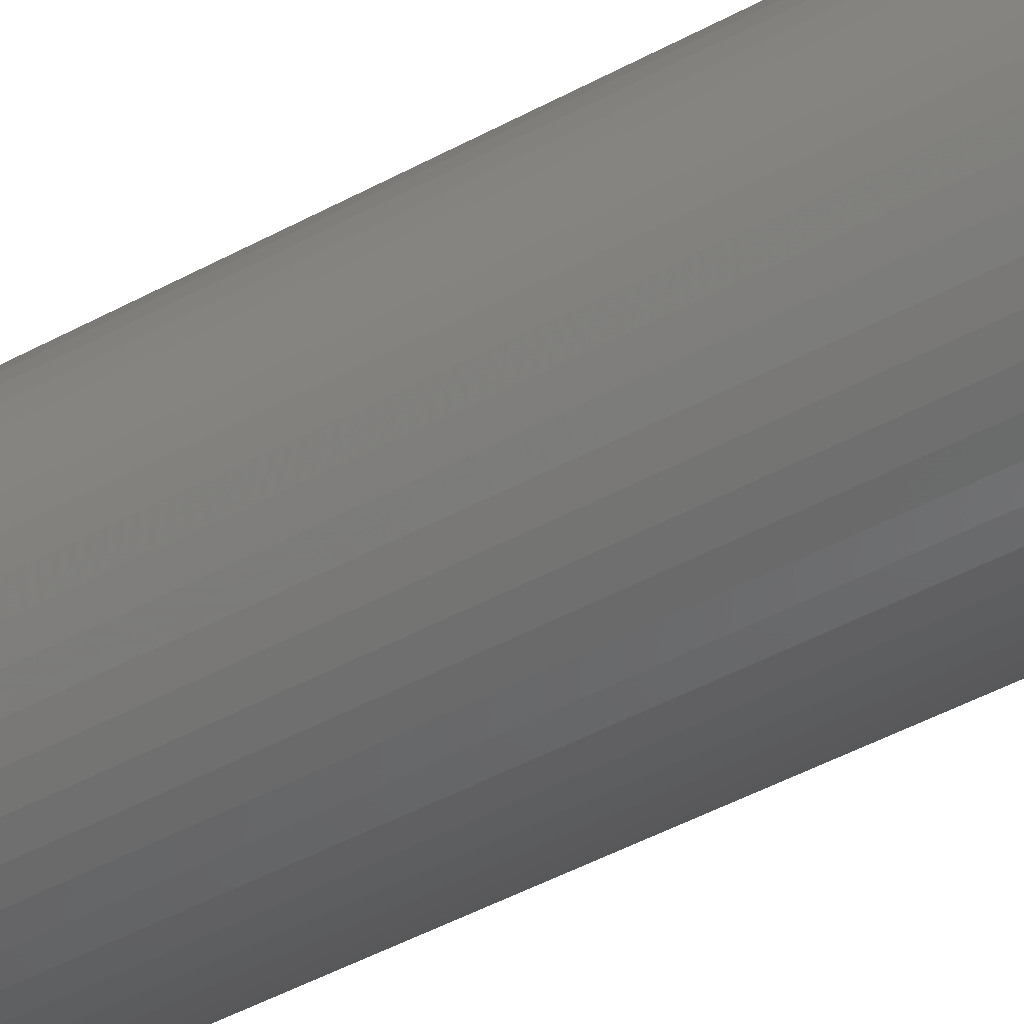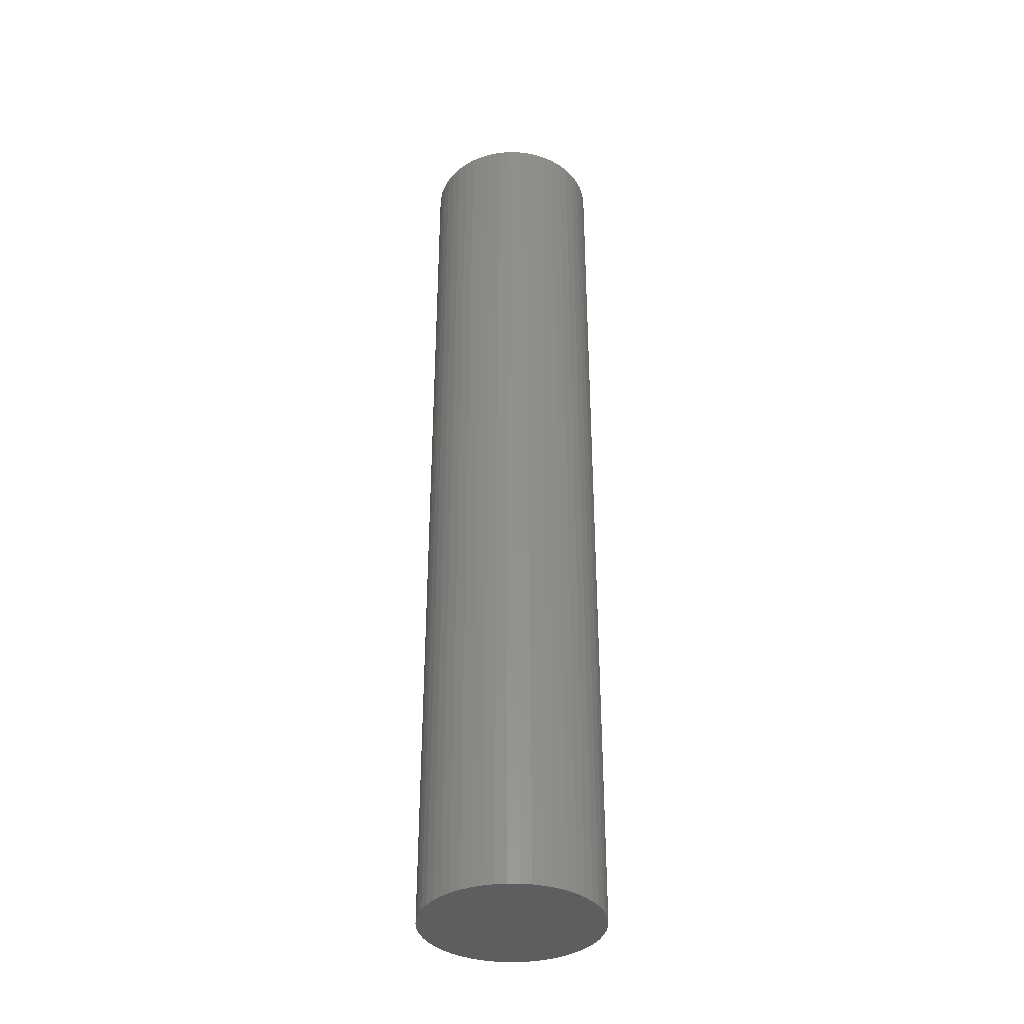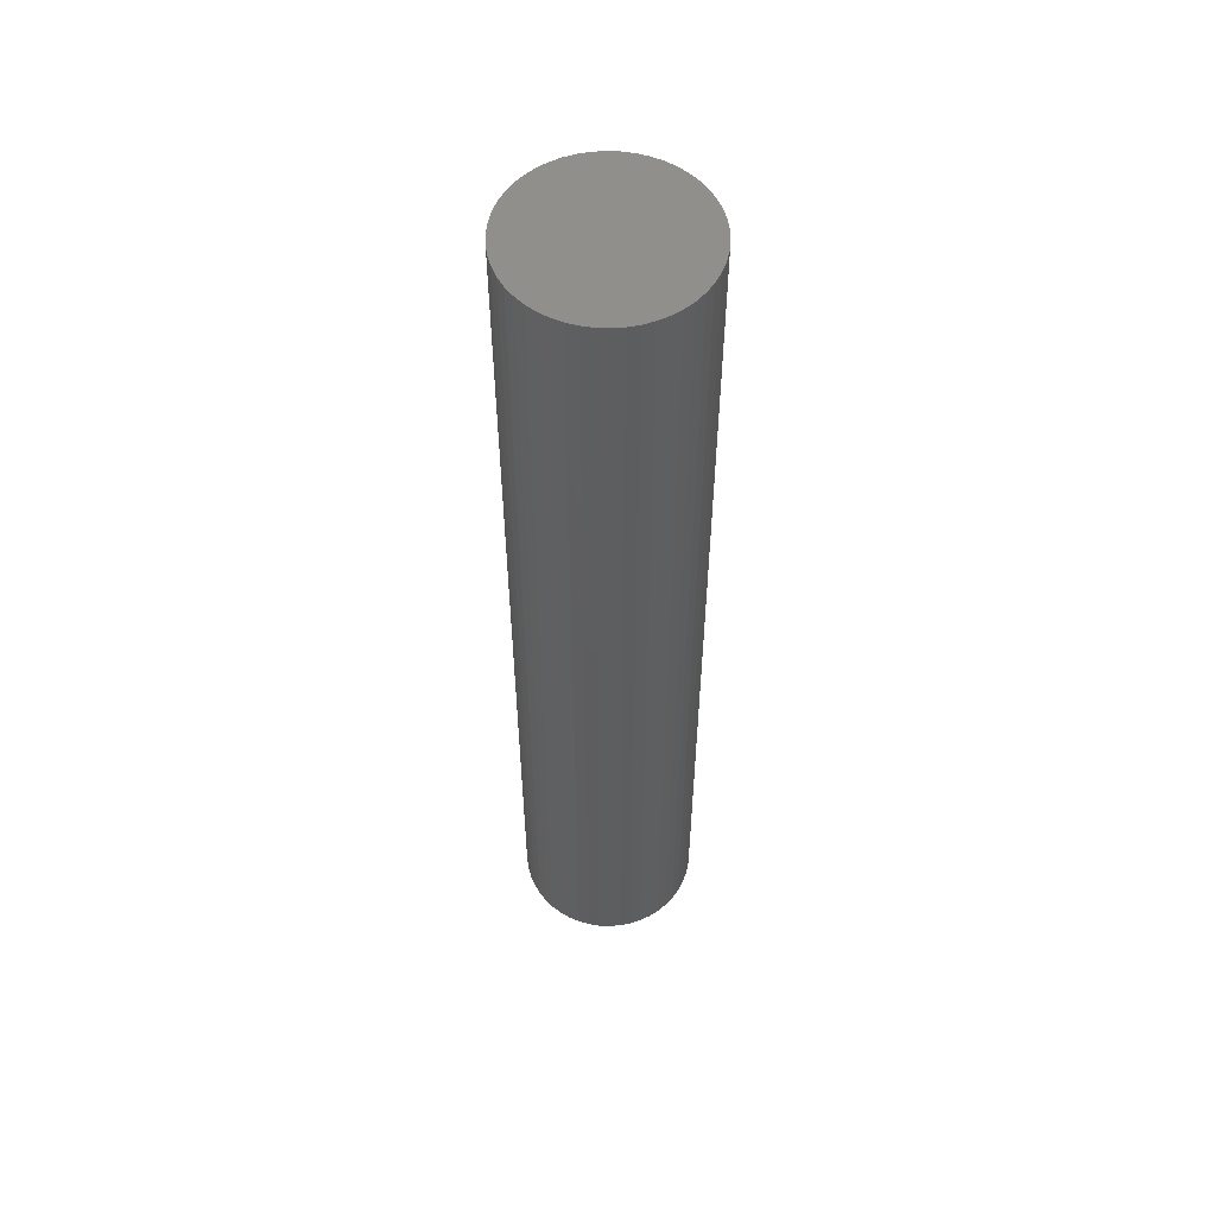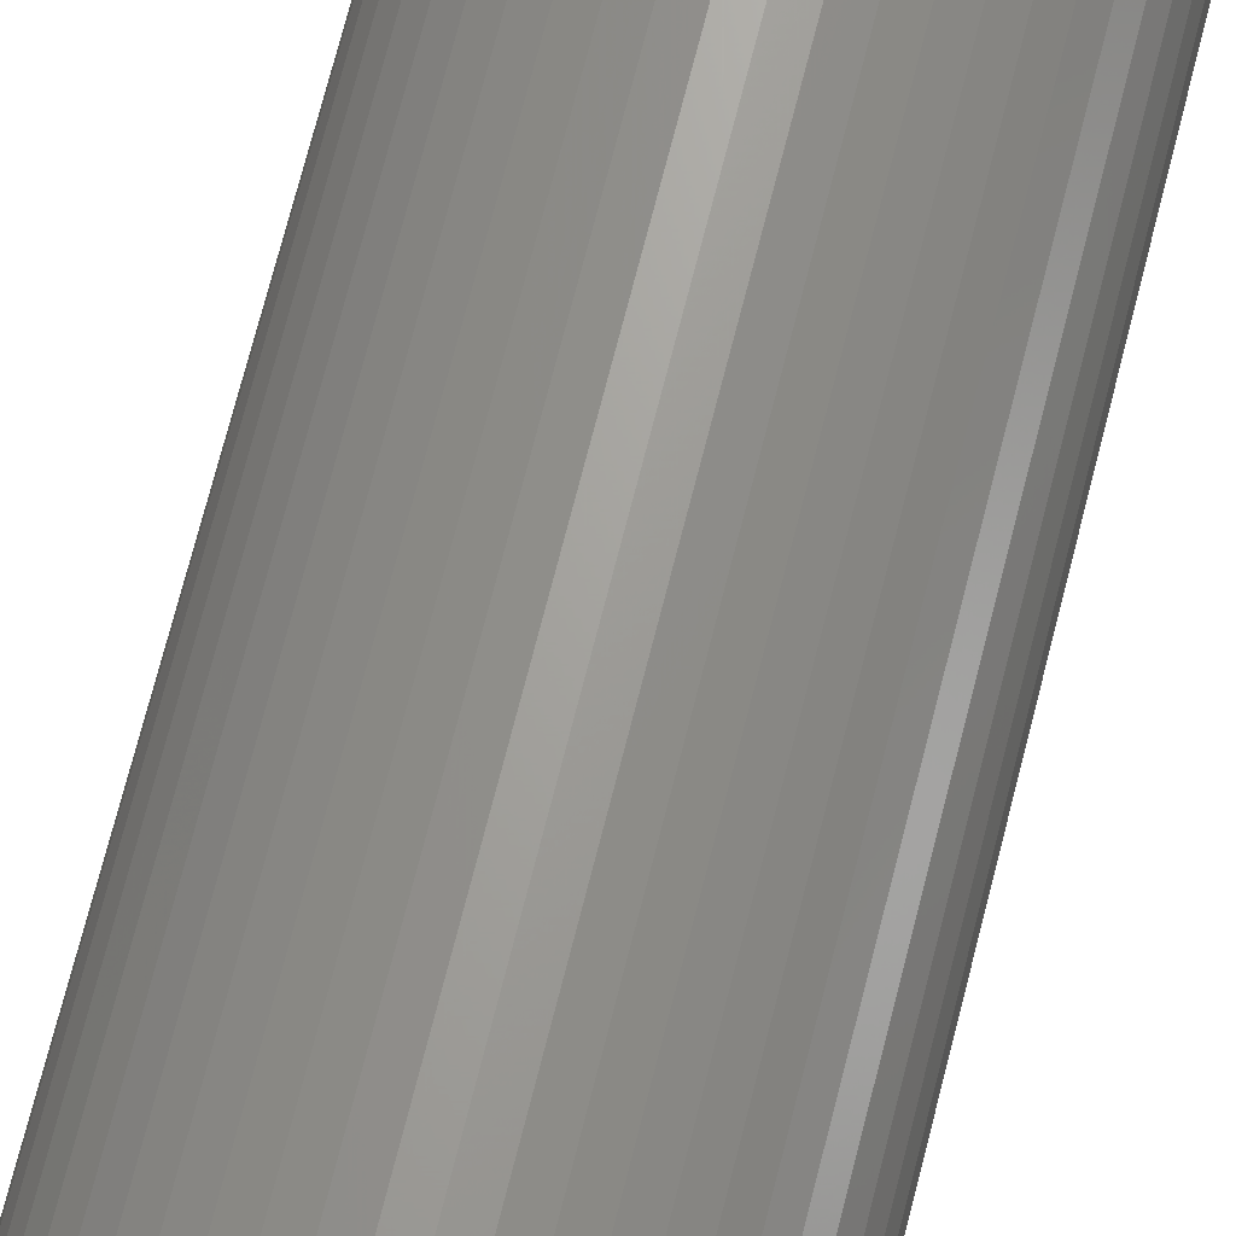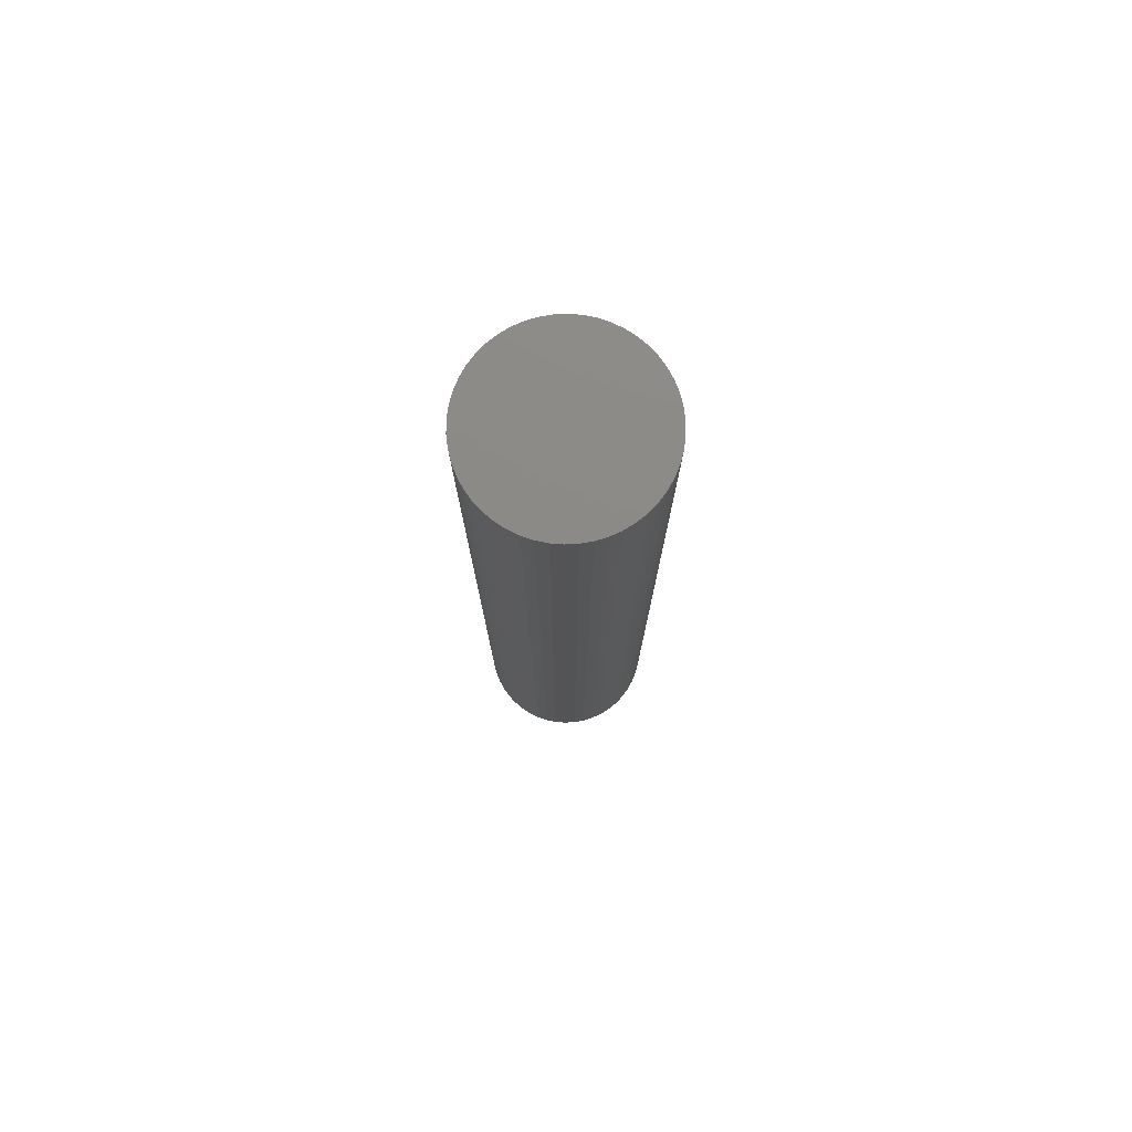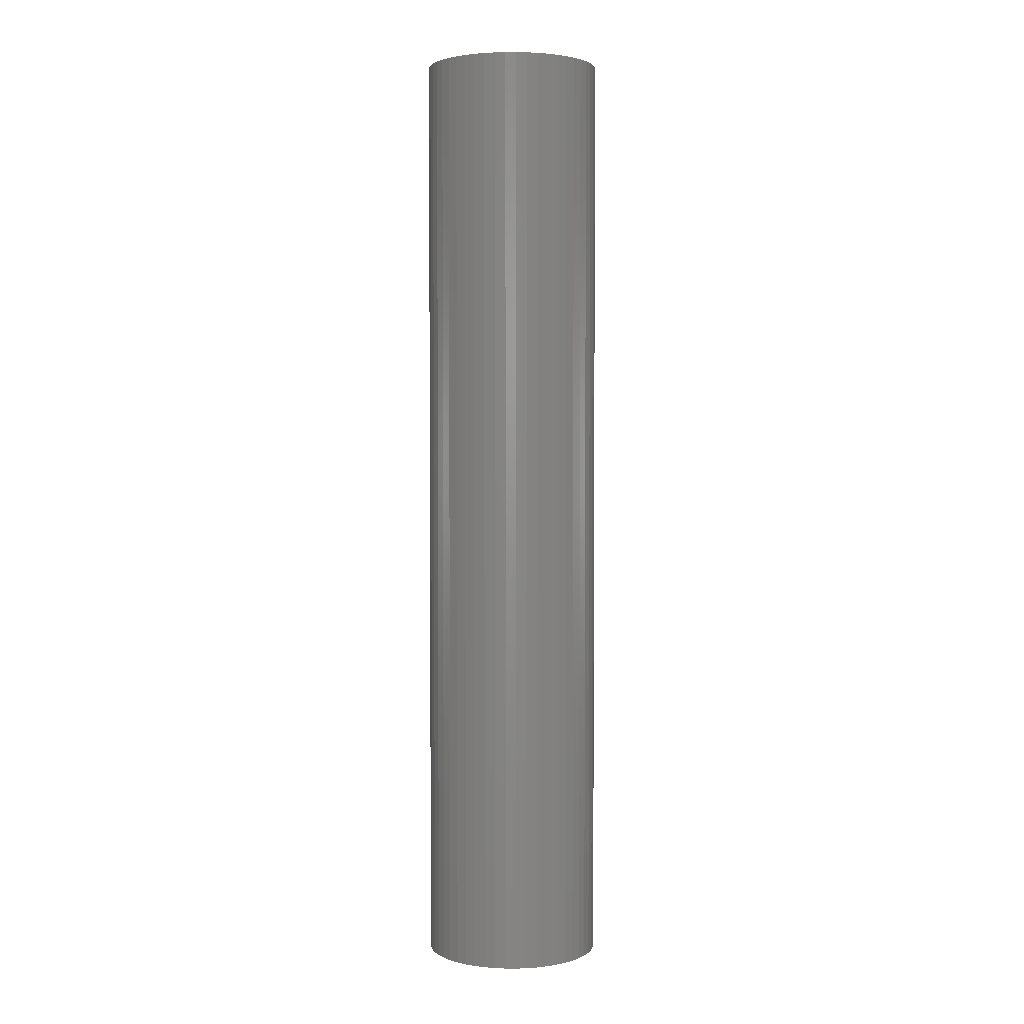
<metadata>
{"format":"stl","ext":"stl","renderer":"f3d","projection":"perspective","resolution":1024,"background":"white","views":[{"elev":-41.2,"azim":124.4,"up":"+Y"},{"elev":-36.6,"azim":-58.4,"up":"+Z"},{"elev":55.4,"azim":-62.3,"up":"+Z"},{"elev":67.4,"azim":13.9,"up":"+Y"},{"elev":77.5,"azim":-46.0,"up":"+Z"},{"elev":2.8,"azim":101.5,"up":"+Z"}]}
</metadata>
<code>
# stl→obj: 100 verts, 196 faces
v 5.35 0 28.5
v 5.308 0.6705 -28.5
v 5.308 0.6705 28.5
v 5.35 0 -28.5
v 0.3359 5.339 -28.5
v -0.3359 5.339 28.5
v 0.3359 5.339 28.5
v -0.3359 5.339 -28.5
v 5.308 -0.6705 28.5
v 5.182 1.33 28.5
v 5.182 -1.33 28.5
v 4.974 1.969 28.5
v 4.974 -1.969 28.5
v 4.688 2.577 28.5
v 4.688 -2.577 28.5
v 4.328 3.145 28.5
v 4.328 -3.145 28.5
v 3.9 3.662 28.5
v 3.9 -3.662 28.5
v 3.41 4.122 28.5
v 3.41 -4.122 28.5
v 2.867 4.517 28.5
v 2.867 -4.517 28.5
v 2.278 4.841 28.5
v 2.278 -4.841 28.5
v 1.653 5.088 28.5
v 1.653 -5.088 28.5
v 1.002 5.255 28.5
v 1.002 -5.255 28.5
v 0.3359 -5.339 28.5
v -0.3359 -5.339 28.5
v -1.002 5.255 28.5
v -1.002 -5.255 28.5
v -1.653 5.088 28.5
v -1.653 -5.088 28.5
v -2.278 4.841 28.5
v -2.278 -4.841 28.5
v -2.867 4.517 28.5
v -2.867 -4.517 28.5
v -3.41 4.122 28.5
v -3.41 -4.122 28.5
v -3.9 3.662 28.5
v -3.9 -3.662 28.5
v -4.328 3.145 28.5
v -4.328 -3.145 28.5
v -4.688 2.577 28.5
v -4.688 -2.577 28.5
v -4.974 1.969 28.5
v -4.974 -1.969 28.5
v -5.182 1.33 28.5
v -5.182 -1.33 28.5
v -5.308 0.6705 28.5
v -5.308 -0.6705 28.5
v -5.35 0 28.5
v 3.9 3.662 -28.5
v 3.41 4.122 -28.5
v 5.308 -0.6705 -28.5
v 5.182 -1.33 -28.5
v 5.182 1.33 -28.5
v 4.974 -1.969 -28.5
v 4.974 1.969 -28.5
v 4.688 -2.577 -28.5
v 4.688 2.577 -28.5
v 4.328 -3.145 -28.5
v 4.328 3.145 -28.5
v 3.9 -3.662 -28.5
v 3.41 -4.122 -28.5
v 2.867 -4.517 -28.5
v 2.867 4.517 -28.5
v 2.278 -4.841 -28.5
v 2.278 4.841 -28.5
v 1.653 -5.088 -28.5
v 1.653 5.088 -28.5
v 1.002 -5.255 -28.5
v 1.002 5.255 -28.5
v 0.3359 -5.339 -28.5
v -0.3359 -5.339 -28.5
v -1.002 -5.255 -28.5
v -1.002 5.255 -28.5
v -1.653 -5.088 -28.5
v -1.653 5.088 -28.5
v -2.278 -4.841 -28.5
v -2.278 4.841 -28.5
v -2.867 -4.517 -28.5
v -2.867 4.517 -28.5
v -3.41 -4.122 -28.5
v -3.41 4.122 -28.5
v -3.9 -3.662 -28.5
v -3.9 3.662 -28.5
v -4.328 -3.145 -28.5
v -4.328 3.145 -28.5
v -4.688 -2.577 -28.5
v -4.688 2.577 -28.5
v -4.974 -1.969 -28.5
v -4.974 1.969 -28.5
v -5.182 -1.33 -28.5
v -5.182 1.33 -28.5
v -5.308 -0.6705 -28.5
v -5.308 0.6705 -28.5
v -5.35 0 -28.5
f 1 2 3
f 2 1 4
f 5 6 7
f 6 5 8
f 3 9 1
f 10 9 3
f 10 11 9
f 12 11 10
f 12 13 11
f 14 13 12
f 14 15 13
f 16 15 14
f 16 17 15
f 18 17 16
f 18 19 17
f 20 19 18
f 20 21 19
f 22 21 20
f 22 23 21
f 24 23 22
f 24 25 23
f 26 25 24
f 26 27 25
f 28 27 26
f 28 29 27
f 7 29 28
f 7 30 29
f 6 30 7
f 6 31 30
f 32 31 6
f 32 33 31
f 34 33 32
f 34 35 33
f 36 35 34
f 36 37 35
f 38 37 36
f 38 39 37
f 40 39 38
f 40 41 39
f 42 41 40
f 42 43 41
f 44 43 42
f 44 45 43
f 46 45 44
f 46 47 45
f 48 47 46
f 48 49 47
f 50 49 48
f 50 51 49
f 52 51 50
f 52 53 51
f 53 52 54
f 55 20 18
f 20 55 56
f 57 2 4
f 58 2 57
f 58 59 2
f 60 59 58
f 60 61 59
f 62 61 60
f 62 63 61
f 64 63 62
f 64 65 63
f 66 65 64
f 66 55 65
f 67 55 66
f 67 56 55
f 68 56 67
f 68 69 56
f 70 69 68
f 70 71 69
f 72 71 70
f 72 73 71
f 74 73 72
f 74 75 73
f 76 75 74
f 76 5 75
f 77 5 76
f 77 8 5
f 78 8 77
f 78 79 8
f 80 79 78
f 80 81 79
f 82 81 80
f 82 83 81
f 84 83 82
f 84 85 83
f 86 85 84
f 86 87 85
f 88 87 86
f 88 89 87
f 90 89 88
f 90 91 89
f 92 91 90
f 92 93 91
f 94 93 92
f 94 95 93
f 96 95 94
f 96 97 95
f 98 97 96
f 98 99 97
f 99 98 100
f 87 42 40
f 42 87 89
f 81 36 34
f 36 81 83
f 12 63 14
f 63 12 61
f 73 28 26
f 28 73 75
f 69 24 22
f 24 69 71
f 95 46 93
f 46 95 48
f 91 42 89
f 42 91 44
f 8 32 6
f 32 8 79
f 11 57 9
f 57 11 58
f 10 61 12
f 61 10 59
f 3 59 10
f 59 3 2
f 14 65 16
f 65 14 63
f 71 26 24
f 26 71 73
f 56 22 20
f 22 56 69
f 97 48 95
f 48 97 50
f 100 52 99
f 52 100 54
f 83 38 36
f 38 83 85
f 9 4 1
f 4 9 57
f 88 41 43
f 41 88 86
f 92 49 94
f 49 92 47
f 98 54 100
f 54 98 53
f 77 30 31
f 30 77 76
f 70 23 25
f 23 70 68
f 19 64 17
f 64 19 66
f 16 55 18
f 55 16 65
f 75 7 28
f 7 75 5
f 93 44 91
f 44 93 46
f 99 50 97
f 50 99 52
f 85 40 38
f 40 85 87
f 79 34 32
f 34 79 81
f 82 35 37
f 35 82 80
f 88 45 90
f 45 88 43
f 94 51 96
f 51 94 49
f 67 19 21
f 19 67 66
f 72 25 27
f 25 72 70
f 74 27 29
f 27 74 72
f 76 29 30
f 29 76 74
f 17 62 15
f 62 17 64
f 13 58 11
f 58 13 60
f 78 31 33
f 31 78 77
f 96 53 98
f 53 96 51
f 68 21 23
f 21 68 67
f 15 60 13
f 60 15 62
f 86 39 41
f 39 86 84
f 80 33 35
f 33 80 78
f 90 47 92
f 47 90 45
f 84 37 39
f 37 84 82

</code>
